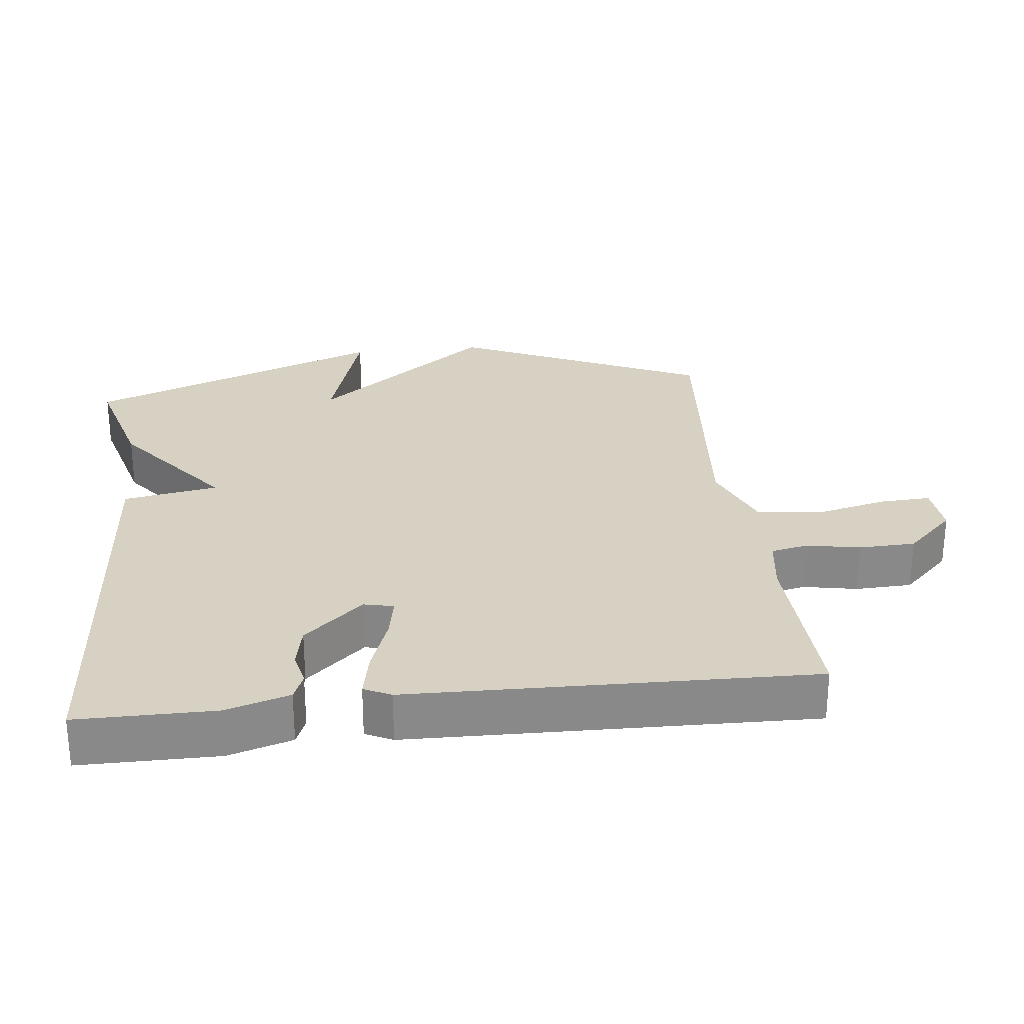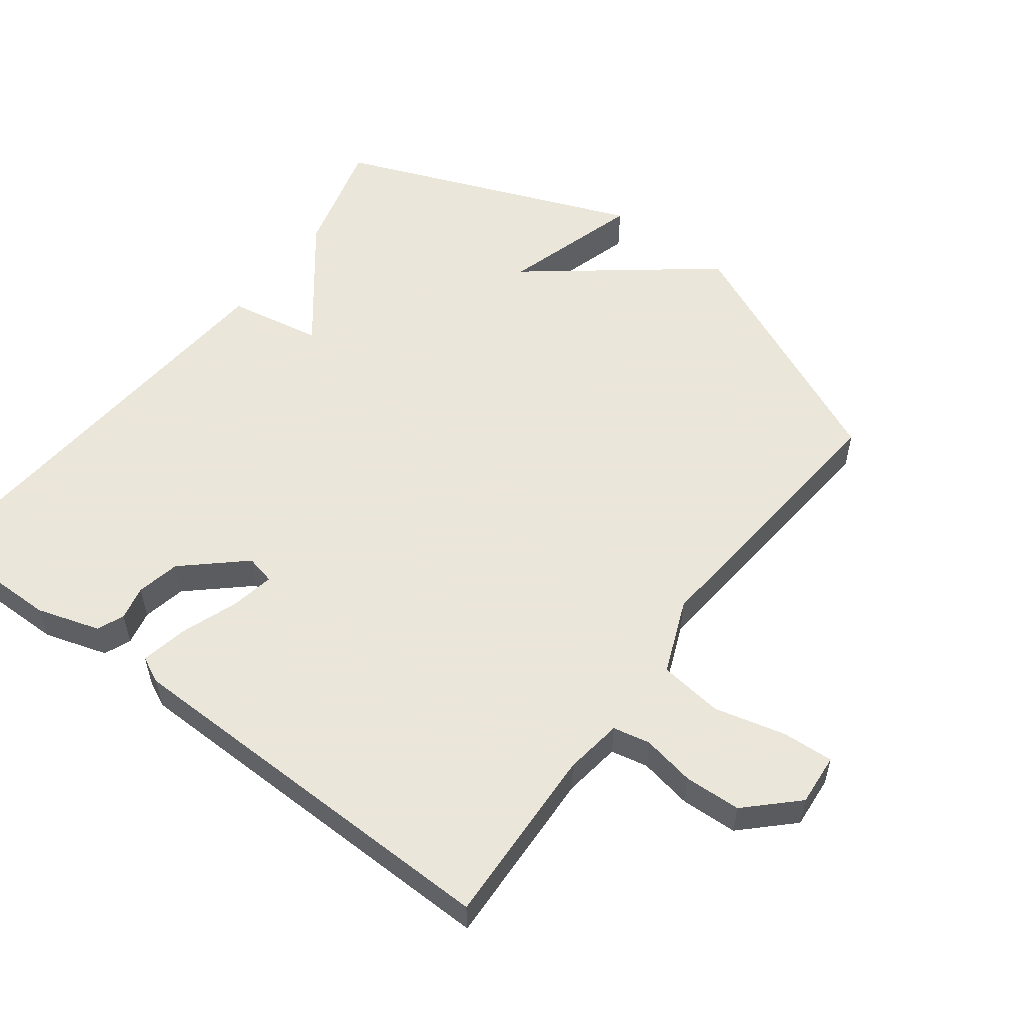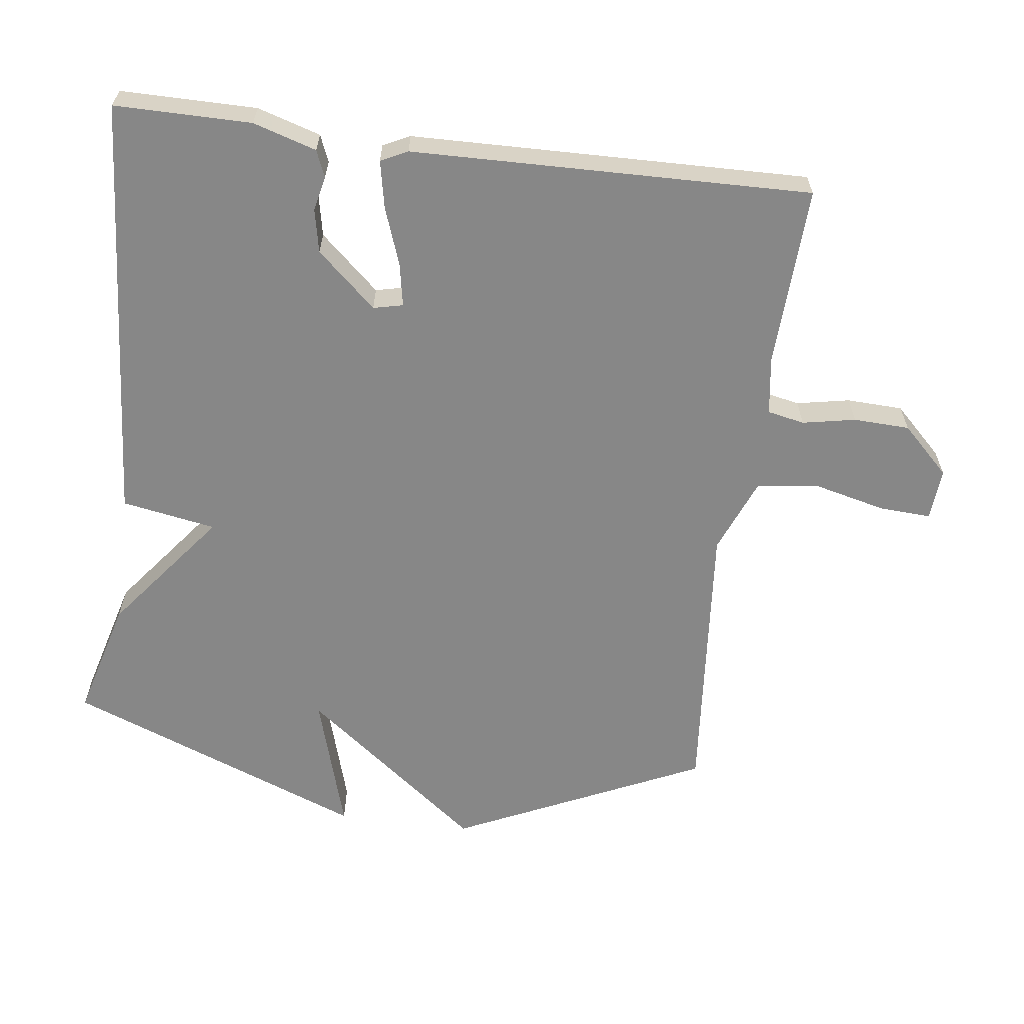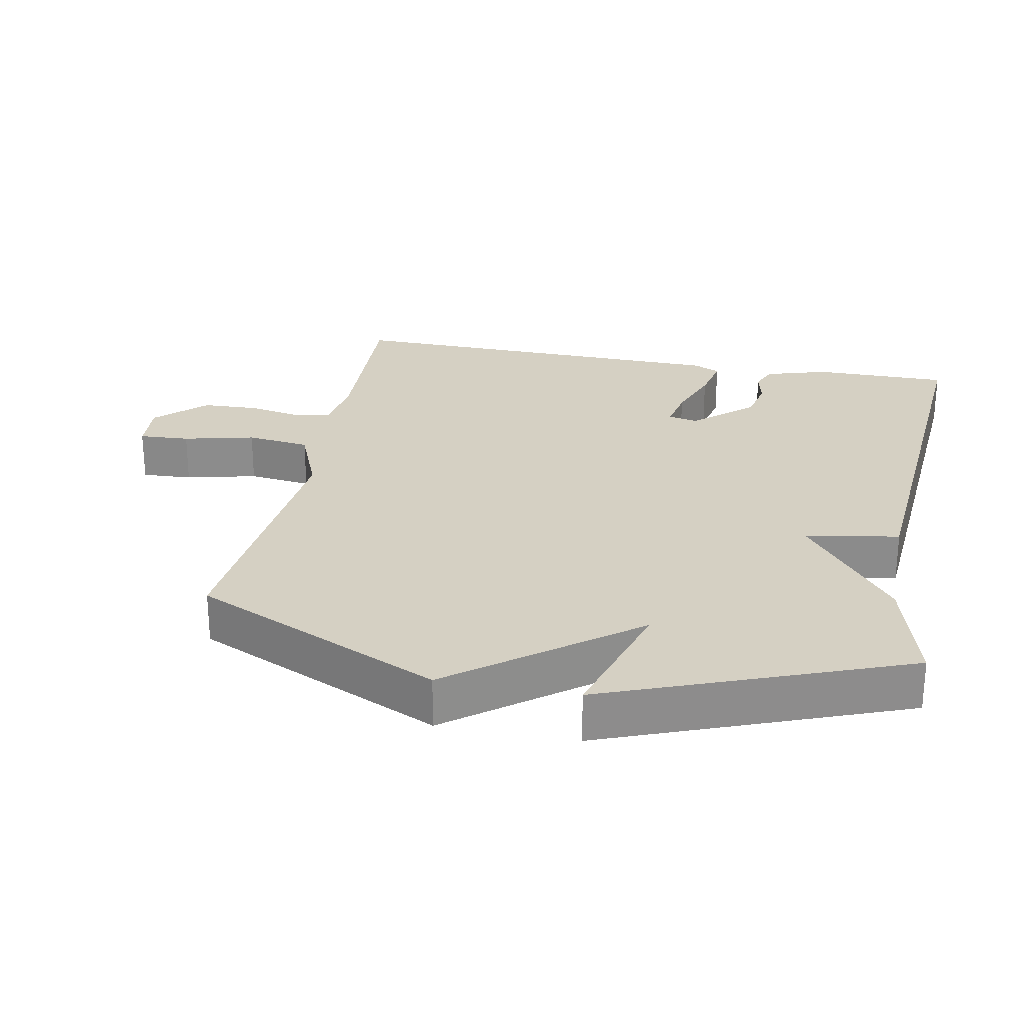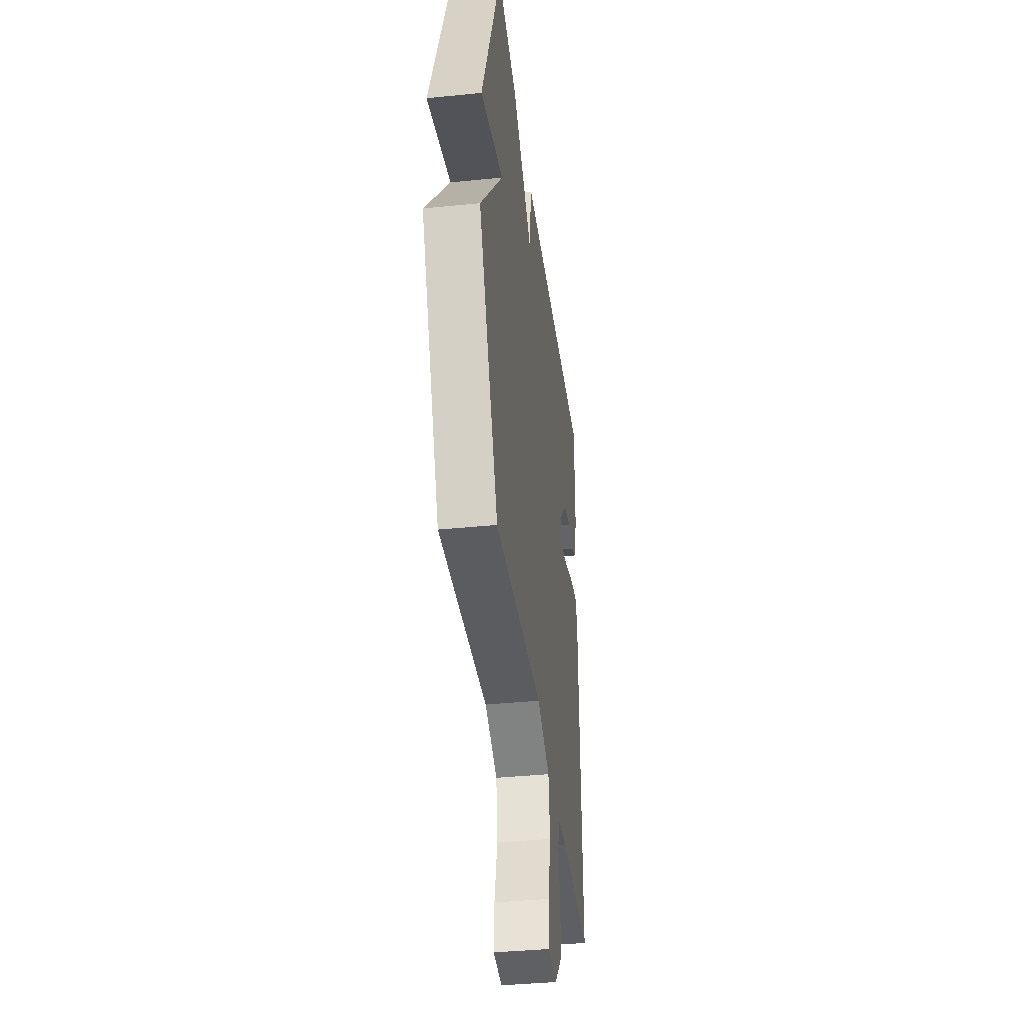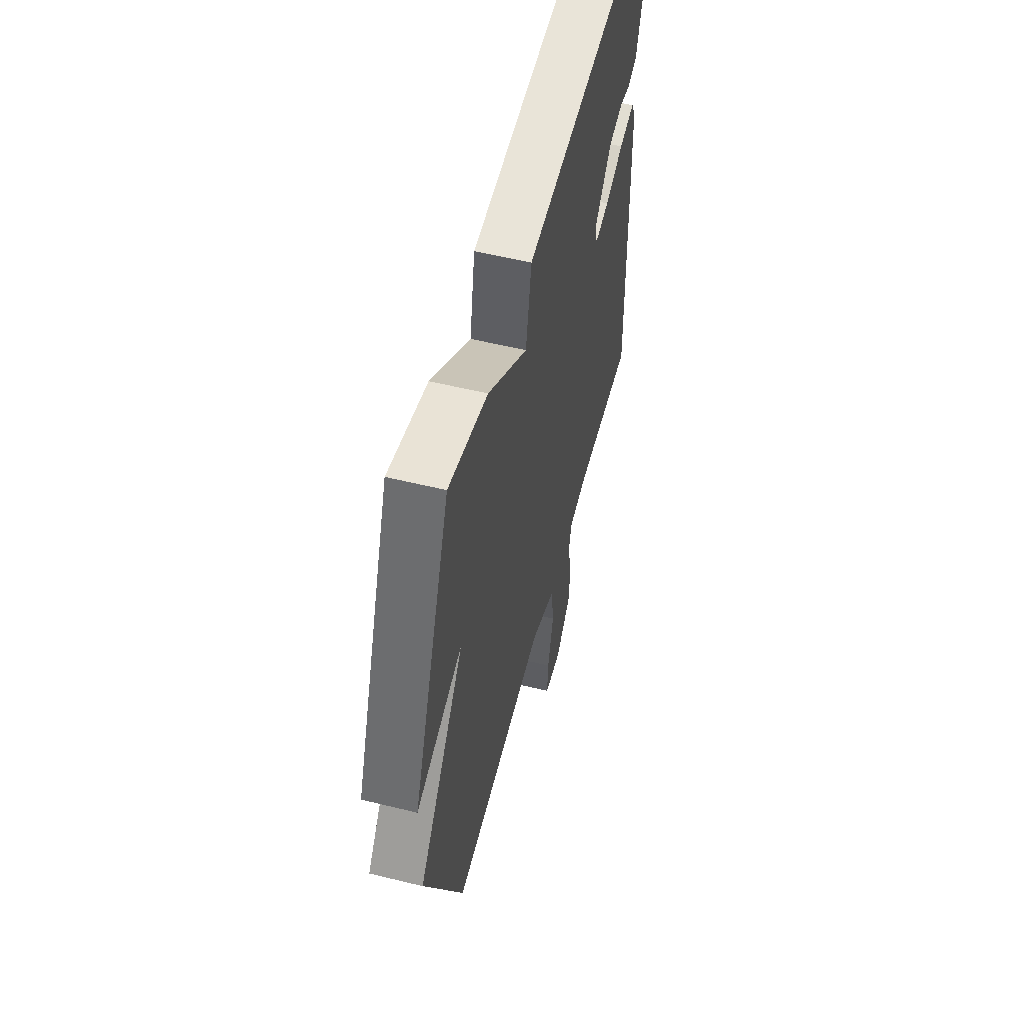
<metadata>
{"format":"obj","ext":"obj","renderer":"f3d","projection":"perspective","resolution":1024,"background":"white","views":[{"elev":27.1,"azim":83.5,"up":"+Y"},{"elev":55.0,"azim":126.7,"up":"+Y"},{"elev":-62.3,"azim":82.6,"up":"+Y"},{"elev":26.0,"azim":-79.1,"up":"+Y"},{"elev":-39.1,"azim":-82.8,"up":"+Z"},{"elev":55.6,"azim":-75.5,"up":"+Z"}]}
</metadata>
<code>
v -0.5 0.07 0.5
v -0.328 0.07 0.453
v -0.152 0.07 0.316
v -0.128 0.07 0.453
v 0.5 0.07 0.5
v 0.5 0.07 0.302
v 0.472 0.07 0.21
v 0.433 0.07 0.194
v 0.383 0.07 0.205
v 0.32 0.07 0.192
v 0.243 0.07 0.106
v 0.253 0.07 0.063
v 0.316 0.07 0.075
v 0.399 0.07 0.105
v 0.468 0.07 0.119
v 0.487 0.07 0.08
v 0.5 0.07 -0.5
v 0.236 0.07 -0.489
v 0.152 0.07 -0.501
v 0.141 0.07 -0.555
v 0.156 0.07 -0.632
v 0.153 0.07 -0.714
v 0.085 0.07 -0.784
v 0.009 0.07 -0.778
v 0.013 0.07 -0.704
v 0.038 0.07 -0.6
v 0.026 0.07 -0.507
v -0.083 0.07 -0.463
v -0.5 0.07 -0.5
v -0.669 0.07 -0.136
v -0.467 0.07 0.124
v -0.669 0.07 0.064
v -0.5 0 0.5
v -0.328 0 0.453
v -0.152 0 0.316
v -0.128 0 0.453
v 0.5 0 0.5
v 0.5 0 0.302
v 0.472 0 0.21
v 0.433 0 0.194
v 0.383 0 0.205
v 0.32 0 0.192
v 0.243 0 0.106
v 0.253 0 0.063
v 0.316 0 0.075
v 0.399 0 0.105
v 0.468 0 0.119
v 0.487 0 0.08
v 0.5 0 -0.5
v 0.236 0 -0.489
v 0.152 0 -0.501
v 0.141 0 -0.555
v 0.156 0 -0.632
v 0.153 0 -0.714
v 0.085 0 -0.784
v 0.009 0 -0.778
v 0.013 0 -0.704
v 0.038 0 -0.6
v 0.026 0 -0.507
v -0.083 0 -0.463
v -0.5 0 -0.5
v -0.669 0 -0.136
v -0.467 0 0.124
v -0.669 0 0.064
f 1 2 3
f 32 1 3
f 31 32 3
f 30 31 3
f 29 30 3
f 28 29 3
f 27 28 3 4
f 24 25 26
f 23 24 26
f 22 23 26
f 21 22 26
f 20 21 26
f 19 20 26 27
f 18 19 27 4
f 16 17 18
f 15 16 18
f 14 15 18
f 13 14 18
f 12 13 18
f 11 12 18 4
f 7 8 9
f 6 7 9
f 5 6 9
f 4 5 9
f 4 9 10
f 4 10 11
f 35 34 33
f 35 33 64
f 35 64 63
f 35 63 62
f 35 62 61
f 35 61 60
f 36 35 60 59
f 58 57 56
f 58 56 55
f 58 55 54
f 58 54 53
f 58 53 52
f 59 58 52 51
f 36 59 51 50
f 50 49 48
f 50 48 47
f 50 47 46
f 50 46 45
f 50 45 44
f 36 50 44 43
f 41 40 39
f 41 39 38
f 41 38 37
f 41 37 36
f 42 41 36
f 43 42 36
f 1 33 34 2
f 2 34 35 3
f 3 35 36 4
f 4 36 37 5
f 5 37 38 6
f 6 38 39 7
f 7 39 40 8
f 8 40 41 9
f 9 41 42 10
f 10 42 43 11
f 11 43 44 12
f 12 44 45 13
f 13 45 46 14
f 14 46 47 15
f 15 47 48 16
f 16 48 49 17
f 17 49 50 18
f 18 50 51 19
f 19 51 52 20
f 20 52 53 21
f 21 53 54 22
f 22 54 55 23
f 23 55 56 24
f 24 56 57 25
f 25 57 58 26
f 26 58 59 27
f 27 59 60 28
f 28 60 61 29
f 29 61 62 30
f 30 62 63 31
f 31 63 64 32
f 32 64 33 1

</code>
